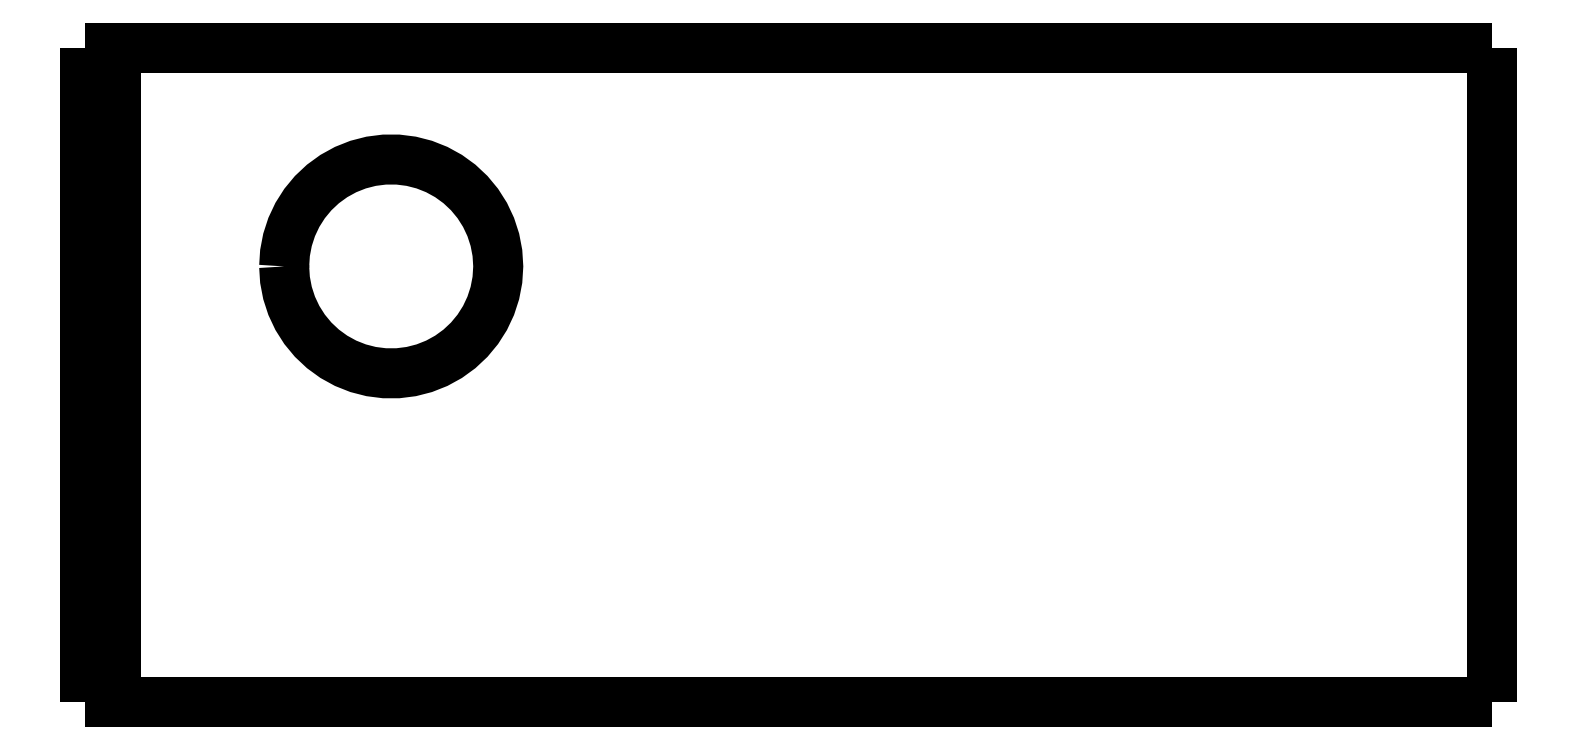
<metadata>
{"format":"dxf","ext":"dxf","renderer":"ezdxf+matplotlib","layout":"modelspace","background":"white","min_lineweight":24,"dpi":150}
</metadata>
<code>
0
SECTION
2
ENTITIES
0
LWPOLYLINE
8
0
90
51
70
0
10
46
20
21.4
10
46
20
20.97
10
46
20
20.54
10
46
20
20.12
10
46
20
19.69
10
46
20
19.26
10
46
20
18.83
10
46
20
18.4
10
46
20
17.98
10
46
20
17.55
10
46
20
17.12
10
46
20
16.69
10
46
20
16.26
10
46
20
15.84
10
46
20
15.41
10
46
20
14.98
10
46
20
14.55
10
46
20
14.12
10
46
20
13.7
10
46
20
13.27
10
46
20
12.84
10
46
20
12.41
10
46
20
11.98
10
46
20
11.56
10
46
20
11.13
10
46
20
10.7
10
46
20
10.27
10
46
20
9.844
10
46
20
9.416
10
46
20
8.988
10
46
20
8.56
10
46
20
8.132
10
46
20
7.704
10
46
20
7.276
10
46
20
6.848
10
46
20
6.42
10
46
20
5.992
10
46
20
5.564
10
46
20
5.136
10
46
20
4.708
10
46
20
4.28
10
46
20
3.852
10
46
20
3.424
10
46
20
2.996
10
46
20
2.568
10
46
20
2.14
10
46
20
1.712
10
46
20
1.284
10
46
20
0.856
10
46
20
0.428
10
46
20
0
0
LWPOLYLINE
8
0
90
51
70
0
10
36.29
20
0
10
36.51
20
0
10
36.74
20
0
10
36.96
20
0
10
37.19
20
0
10
37.43
20
0
10
37.68
20
0
10
37.92
20
0
10
38.18
20
0
10
38.44
20
0
10
38.7
20
0
10
38.96
20
0
10
39.22
20
0
10
39.49
20
0
10
39.76
20
0
10
40.03
20
0
10
40.29
20
0
10
40.56
20
0
10
40.83
20
0
10
41.09
20
0
10
41.35
20
0
10
41.62
20
0
10
41.87
20
0
10
42.12
20
0
10
42.37
20
0
10
42.62
20
0
10
42.85
20
0
10
43.08
20
0
10
43.31
20
0
10
43.53
20
0
10
43.74
20
0
10
43.95
20
0
10
44.15
20
0
10
44.34
20
0
10
44.51
20
0
10
44.69
20
0
10
44.86
20
0
10
45
20
0
10
45.14
20
0
10
45.28
20
0
10
45.4
20
0
10
45.5
20
0
10
45.61
20
0
10
45.71
20
0
10
45.77
20
0
10
45.83
20
0
10
45.9
20
0
10
45.94
20
0
10
45.96
20
0
10
45.98
20
0
10
46
20
0
0
LWPOLYLINE
8
0
90
51
70
0
10
36.29
20
21.4
10
36.51
20
21.4
10
36.74
20
21.4
10
36.96
20
21.4
10
37.19
20
21.4
10
37.43
20
21.4
10
37.68
20
21.4
10
37.92
20
21.4
10
38.18
20
21.4
10
38.44
20
21.4
10
38.7
20
21.4
10
38.96
20
21.4
10
39.22
20
21.4
10
39.49
20
21.4
10
39.76
20
21.4
10
40.03
20
21.4
10
40.29
20
21.4
10
40.56
20
21.4
10
40.83
20
21.4
10
41.09
20
21.4
10
41.35
20
21.4
10
41.62
20
21.4
10
41.87
20
21.4
10
42.12
20
21.4
10
42.37
20
21.4
10
42.62
20
21.4
10
42.85
20
21.4
10
43.08
20
21.4
10
43.31
20
21.4
10
43.53
20
21.4
10
43.74
20
21.4
10
43.95
20
21.4
10
44.15
20
21.4
10
44.34
20
21.4
10
44.51
20
21.4
10
44.69
20
21.4
10
44.86
20
21.4
10
45
20
21.4
10
45.14
20
21.4
10
45.28
20
21.4
10
45.4
20
21.4
10
45.5
20
21.4
10
45.61
20
21.4
10
45.71
20
21.4
10
45.77
20
21.4
10
45.83
20
21.4
10
45.9
20
21.4
10
45.94
20
21.4
10
45.96
20
21.4
10
45.98
20
21.4
10
46
20
21.4
0
LWPOLYLINE
8
0
90
51
70
0
10
0
20
0
10
0
20
0.428
10
0
20
0.856
10
0
20
1.284
10
0
20
1.712
10
0
20
2.14
10
0
20
2.568
10
0
20
2.996
10
0
20
3.424
10
0
20
3.852
10
0
20
4.28
10
0
20
4.708
10
0
20
5.136
10
0
20
5.564
10
0
20
5.992
10
0
20
6.42
10
0
20
6.848
10
0
20
7.276
10
0
20
7.704
10
0
20
8.132
10
0
20
8.56
10
0
20
8.988
10
0
20
9.416
10
0
20
9.844
10
0
20
10.27
10
0
20
10.7
10
0
20
11.13
10
0
20
11.56
10
0
20
11.98
10
0
20
12.41
10
0
20
12.84
10
0
20
13.27
10
0
20
13.7
10
0
20
14.12
10
0
20
14.55
10
0
20
14.98
10
0
20
15.41
10
0
20
15.84
10
0
20
16.26
10
0
20
16.69
10
0
20
17.12
10
0
20
17.55
10
0
20
17.98
10
0
20
18.4
10
0
20
18.83
10
0
20
19.26
10
0
20
19.69
10
0
20
20.12
10
0
20
20.54
10
0
20
20.97
10
0
20
21.4
0
LWPOLYLINE
8
0
90
51
70
0
10
6.5
20
14.25
10
6.528
20
14.69
10
6.61
20
15.12
10
6.746
20
15.54
10
6.933
20
15.94
10
7.168
20
16.31
10
7.449
20
16.65
10
7.769
20
16.95
10
8.125
20
17.21
10
8.51
20
17.42
10
8.918
20
17.58
10
9.344
20
17.69
10
9.78
20
17.74
10
10.22
20
17.74
10
10.66
20
17.69
10
11.08
20
17.58
10
11.49
20
17.42
10
11.88
20
17.21
10
12.23
20
16.95
10
12.55
20
16.65
10
12.83
20
16.31
10
13.07
20
15.94
10
13.25
20
15.54
10
13.39
20
15.12
10
13.47
20
14.69
10
13.5
20
14.25
10
13.47
20
13.81
10
13.39
20
13.38
10
13.25
20
12.96
10
13.07
20
12.56
10
12.83
20
12.19
10
12.55
20
11.85
10
12.23
20
11.55
10
11.88
20
11.29
10
11.49
20
11.08
10
11.08
20
10.92
10
10.66
20
10.81
10
10.22
20
10.76
10
9.78
20
10.76
10
9.344
20
10.81
10
8.918
20
10.92
10
8.51
20
11.08
10
8.125
20
11.29
10
7.769
20
11.55
10
7.449
20
11.85
10
7.168
20
12.19
10
6.933
20
12.56
10
6.746
20
12.96
10
6.61
20
13.38
10
6.528
20
13.81
10
6.5
20
14.25
0
LWPOLYLINE
8
0
90
51
70
0
10
1
20
21.4
10
1.607
20
21.4
10
2.214
20
21.4
10
2.82
20
21.4
10
3.427
20
21.4
10
4.034
20
21.4
10
4.641
20
21.4
10
5.248
20
21.4
10
5.854
20
21.4
10
6.461
20
21.4
10
7.068
20
21.4
10
7.675
20
21.4
10
8.282
20
21.4
10
8.888
20
21.4
10
9.495
20
21.4
10
10.1
20
21.4
10
10.71
20
21.4
10
11.32
20
21.4
10
11.92
20
21.4
10
12.53
20
21.4
10
13.14
20
21.4
10
13.74
20
21.4
10
14.35
20
21.4
10
14.96
20
21.4
10
15.56
20
21.4
10
16.17
20
21.4
10
16.78
20
21.4
10
17.38
20
21.4
10
17.99
20
21.4
10
18.6
20
21.4
10
19.2
20
21.4
10
19.81
20
21.4
10
20.42
20
21.4
10
21.02
20
21.4
10
21.63
20
21.4
10
22.24
20
21.4
10
22.84
20
21.4
10
23.45
20
21.4
10
24.06
20
21.4
10
24.67
20
21.4
10
25.27
20
21.4
10
25.88
20
21.4
10
26.49
20
21.4
10
27.09
20
21.4
10
27.7
20
21.4
10
28.31
20
21.4
10
28.91
20
21.4
10
29.52
20
21.4
10
30.13
20
21.4
10
30.73
20
21.4
10
31.34
20
21.4
0
LWPOLYLINE
8
0
90
51
70
0
10
1
20
21.4
10
1
20
20.97
10
1
20
20.54
10
1
20
20.12
10
1
20
19.69
10
1
20
19.26
10
1
20
18.83
10
1
20
18.4
10
1
20
17.98
10
1
20
17.55
10
1
20
17.12
10
1
20
16.69
10
1
20
16.26
10
1
20
15.84
10
1
20
15.41
10
1
20
14.98
10
1
20
14.55
10
1
20
14.12
10
1
20
13.7
10
1
20
13.27
10
1
20
12.84
10
1
20
12.41
10
1
20
11.98
10
1
20
11.56
10
1
20
11.13
10
1
20
10.7
10
1
20
10.27
10
1
20
9.844
10
1
20
9.416
10
1
20
8.988
10
1
20
8.56
10
1
20
8.132
10
1
20
7.704
10
1
20
7.276
10
1
20
6.848
10
1
20
6.42
10
1
20
5.992
10
1
20
5.564
10
1
20
5.136
10
1
20
4.708
10
1
20
4.28
10
1
20
3.852
10
1
20
3.424
10
1
20
2.996
10
1
20
2.568
10
1
20
2.14
10
1
20
1.712
10
1
20
1.284
10
1
20
0.856
10
1
20
0.428
10
1
20
0
0
LWPOLYLINE
8
0
90
51
70
0
10
1
20
0
10
1.607
20
0
10
2.214
20
0
10
2.82
20
0
10
3.427
20
0
10
4.034
20
0
10
4.641
20
0
10
5.248
20
0
10
5.854
20
0
10
6.461
20
0
10
7.068
20
0
10
7.675
20
0
10
8.282
20
0
10
8.888
20
0
10
9.495
20
0
10
10.1
20
0
10
10.71
20
0
10
11.32
20
0
10
11.92
20
0
10
12.53
20
0
10
13.14
20
0
10
13.74
20
0
10
14.35
20
0
10
14.96
20
0
10
15.56
20
0
10
16.17
20
0
10
16.78
20
0
10
17.38
20
0
10
17.99
20
0
10
18.6
20
0
10
19.2
20
0
10
19.81
20
0
10
20.42
20
0
10
21.02
20
0
10
21.63
20
0
10
22.24
20
0
10
22.84
20
0
10
23.45
20
0
10
24.06
20
0
10
24.67
20
0
10
25.27
20
0
10
25.88
20
0
10
26.49
20
0
10
27.09
20
0
10
27.7
20
0
10
28.31
20
0
10
28.91
20
0
10
29.52
20
0
10
30.13
20
0
10
30.73
20
0
10
31.34
20
0
0
LWPOLYLINE
8
0
90
51
70
0
10
1.421e-14
20
21.4
10
0.02
20
21.4
10
0.04
20
21.4
10
0.06
20
21.4
10
0.08
20
21.4
10
0.1
20
21.4
10
0.12
20
21.4
10
0.14
20
21.4
10
0.16
20
21.4
10
0.18
20
21.4
10
0.2
20
21.4
10
0.22
20
21.4
10
0.24
20
21.4
10
0.26
20
21.4
10
0.28
20
21.4
10
0.3
20
21.4
10
0.32
20
21.4
10
0.34
20
21.4
10
0.36
20
21.4
10
0.38
20
21.4
10
0.4
20
21.4
10
0.42
20
21.4
10
0.44
20
21.4
10
0.46
20
21.4
10
0.48
20
21.4
10
0.5
20
21.4
10
0.52
20
21.4
10
0.54
20
21.4
10
0.56
20
21.4
10
0.58
20
21.4
10
0.6
20
21.4
10
0.62
20
21.4
10
0.64
20
21.4
10
0.66
20
21.4
10
0.68
20
21.4
10
0.7
20
21.4
10
0.72
20
21.4
10
0.74
20
21.4
10
0.76
20
21.4
10
0.78
20
21.4
10
0.8
20
21.4
10
0.82
20
21.4
10
0.84
20
21.4
10
0.86
20
21.4
10
0.88
20
21.4
10
0.9
20
21.4
10
0.92
20
21.4
10
0.94
20
21.4
10
0.96
20
21.4
10
0.98
20
21.4
10
1
20
21.4
0
LWPOLYLINE
8
0
90
51
70
0
10
31.34
20
21.4
10
31.45
20
21.4
10
31.55
20
21.4
10
31.66
20
21.4
10
31.77
20
21.4
10
31.87
20
21.4
10
31.98
20
21.4
10
32.09
20
21.4
10
32.19
20
21.4
10
32.3
20
21.4
10
32.4
20
21.4
10
32.51
20
21.4
10
32.61
20
21.4
10
32.72
20
21.4
10
32.82
20
21.4
10
32.93
20
21.4
10
33.03
20
21.4
10
33.14
20
21.4
10
33.24
20
21.4
10
33.35
20
21.4
10
33.45
20
21.4
10
33.55
20
21.4
10
33.65
20
21.4
10
33.76
20
21.4
10
33.86
20
21.4
10
33.96
20
21.4
10
34.06
20
21.4
10
34.16
20
21.4
10
34.26
20
21.4
10
34.36
20
21.4
10
34.46
20
21.4
10
34.55
20
21.4
10
34.65
20
21.4
10
34.75
20
21.4
10
34.84
20
21.4
10
34.94
20
21.4
10
35.04
20
21.4
10
35.13
20
21.4
10
35.22
20
21.4
10
35.32
20
21.4
10
35.41
20
21.4
10
35.5
20
21.4
10
35.59
20
21.4
10
35.68
20
21.4
10
35.77
20
21.4
10
35.86
20
21.4
10
35.95
20
21.4
10
36.03
20
21.4
10
36.12
20
21.4
10
36.2
20
21.4
10
36.29
20
21.4
0
LWPOLYLINE
8
0
90
51
70
0
10
1
20
0
10
0.98
20
0
10
0.96
20
0
10
0.94
20
0
10
0.92
20
0
10
0.9
20
0
10
0.88
20
0
10
0.86
20
0
10
0.84
20
0
10
0.82
20
0
10
0.8
20
0
10
0.78
20
0
10
0.76
20
0
10
0.74
20
0
10
0.72
20
0
10
0.7
20
0
10
0.68
20
0
10
0.66
20
0
10
0.64
20
0
10
0.62
20
0
10
0.6
20
0
10
0.58
20
0
10
0.56
20
0
10
0.54
20
0
10
0.52
20
0
10
0.5
20
0
10
0.48
20
0
10
0.46
20
0
10
0.44
20
0
10
0.42
20
0
10
0.4
20
0
10
0.38
20
0
10
0.36
20
0
10
0.34
20
0
10
0.32
20
0
10
0.3
20
0
10
0.28
20
0
10
0.26
20
0
10
0.24
20
0
10
0.22
20
0
10
0.2
20
0
10
0.18
20
0
10
0.16
20
0
10
0.14
20
0
10
0.12
20
0
10
0.1
20
0
10
0.08
20
0
10
0.06
20
0
10
0.04
20
0
10
0.02
20
0
10
6.661e-16
20
0
0
LWPOLYLINE
8
0
90
51
70
0
10
36.29
20
0
10
36.2
20
0
10
36.12
20
0
10
36.03
20
0
10
35.95
20
0
10
35.86
20
0
10
35.77
20
0
10
35.68
20
0
10
35.59
20
0
10
35.5
20
0
10
35.41
20
0
10
35.32
20
0
10
35.22
20
0
10
35.13
20
0
10
35.04
20
0
10
34.94
20
0
10
34.84
20
0
10
34.75
20
0
10
34.65
20
0
10
34.55
20
0
10
34.46
20
0
10
34.36
20
0
10
34.26
20
0
10
34.16
20
0
10
34.06
20
0
10
33.96
20
0
10
33.86
20
0
10
33.76
20
0
10
33.65
20
0
10
33.55
20
0
10
33.45
20
0
10
33.35
20
0
10
33.24
20
0
10
33.14
20
0
10
33.03
20
0
10
32.93
20
0
10
32.82
20
0
10
32.72
20
0
10
32.61
20
0
10
32.51
20
0
10
32.4
20
0
10
32.3
20
0
10
32.19
20
0
10
32.09
20
0
10
31.98
20
0
10
31.87
20
0
10
31.77
20
0
10
31.66
20
0
10
31.55
20
0
10
31.45
20
0
10
31.34
20
0
0
ENDSEC
0
EOF

</code>
